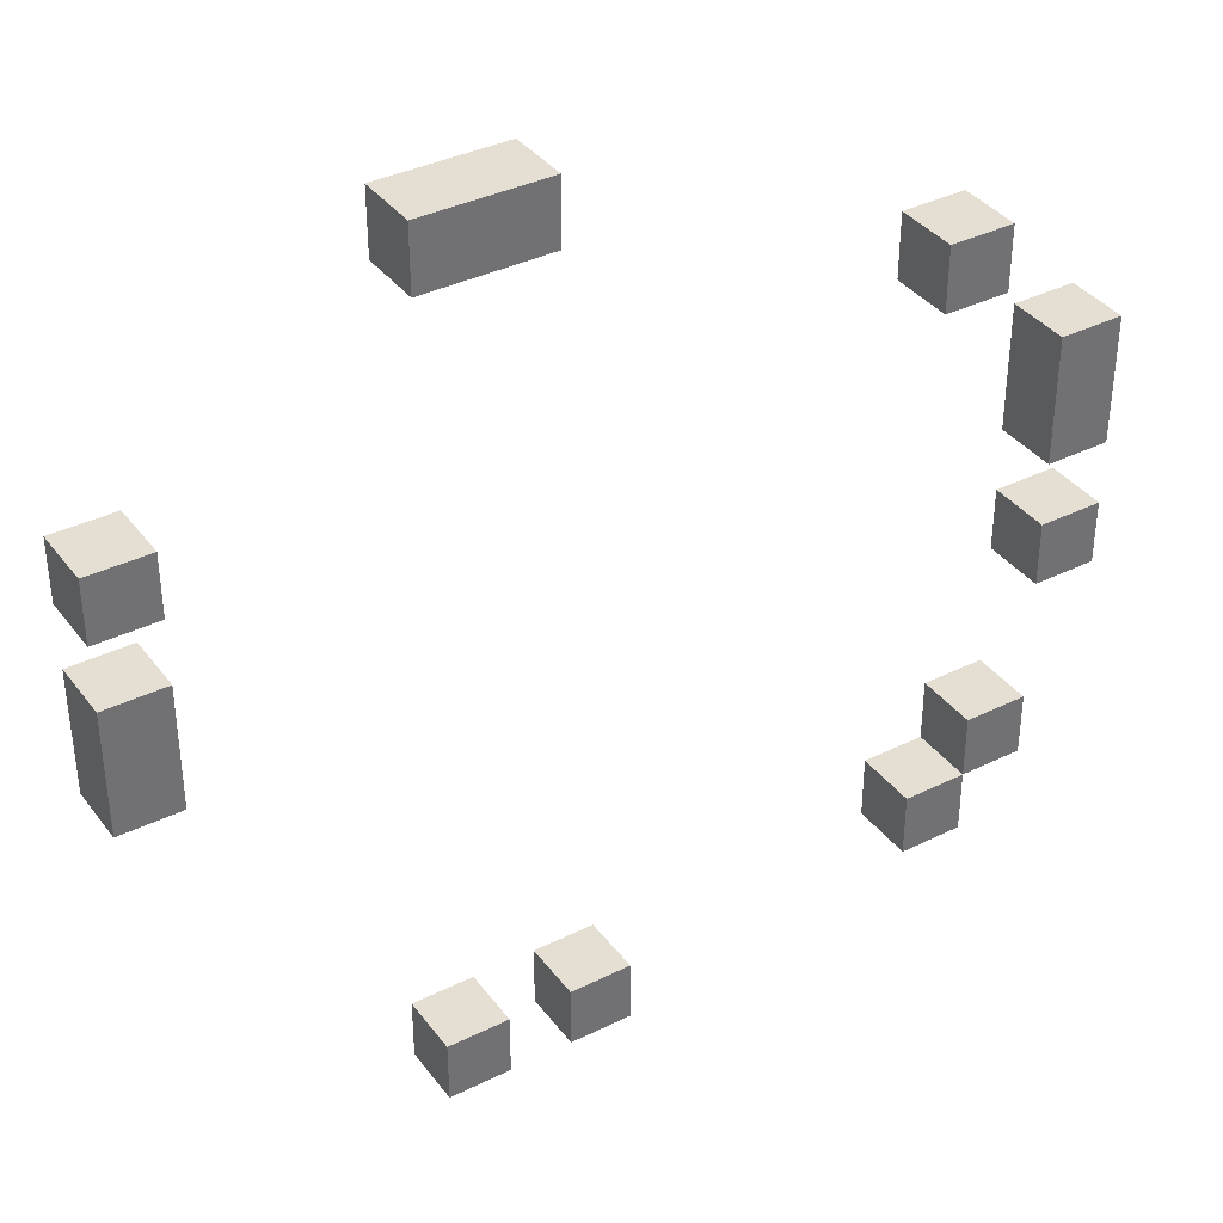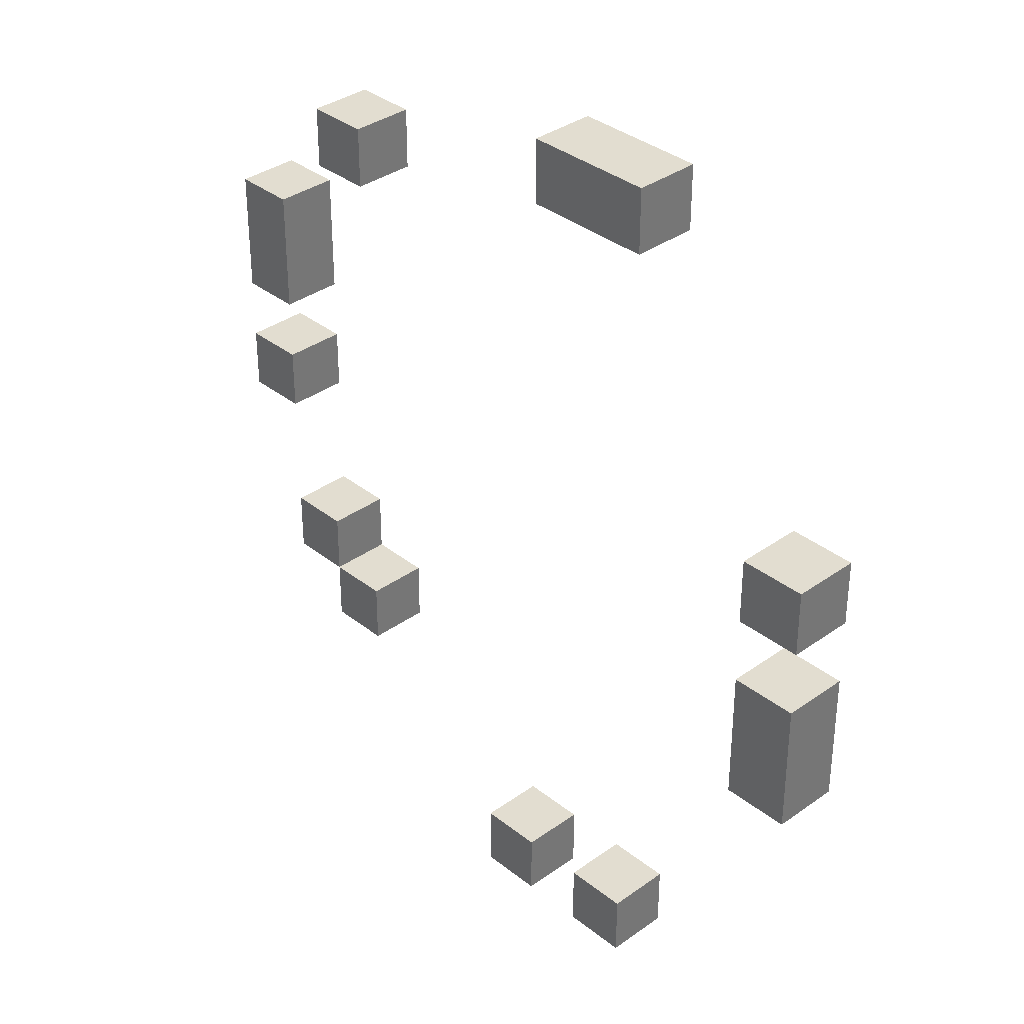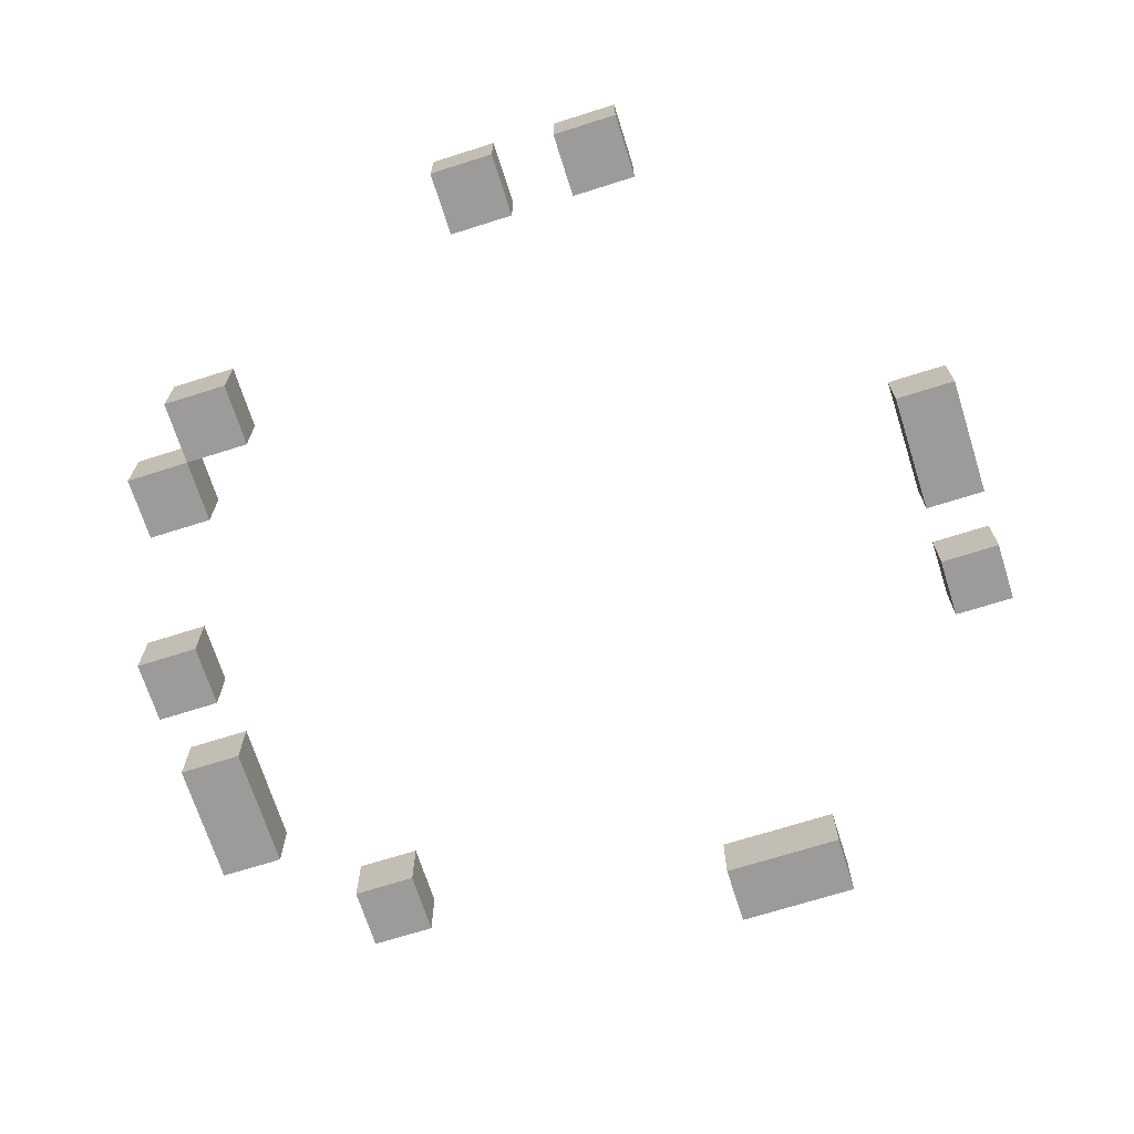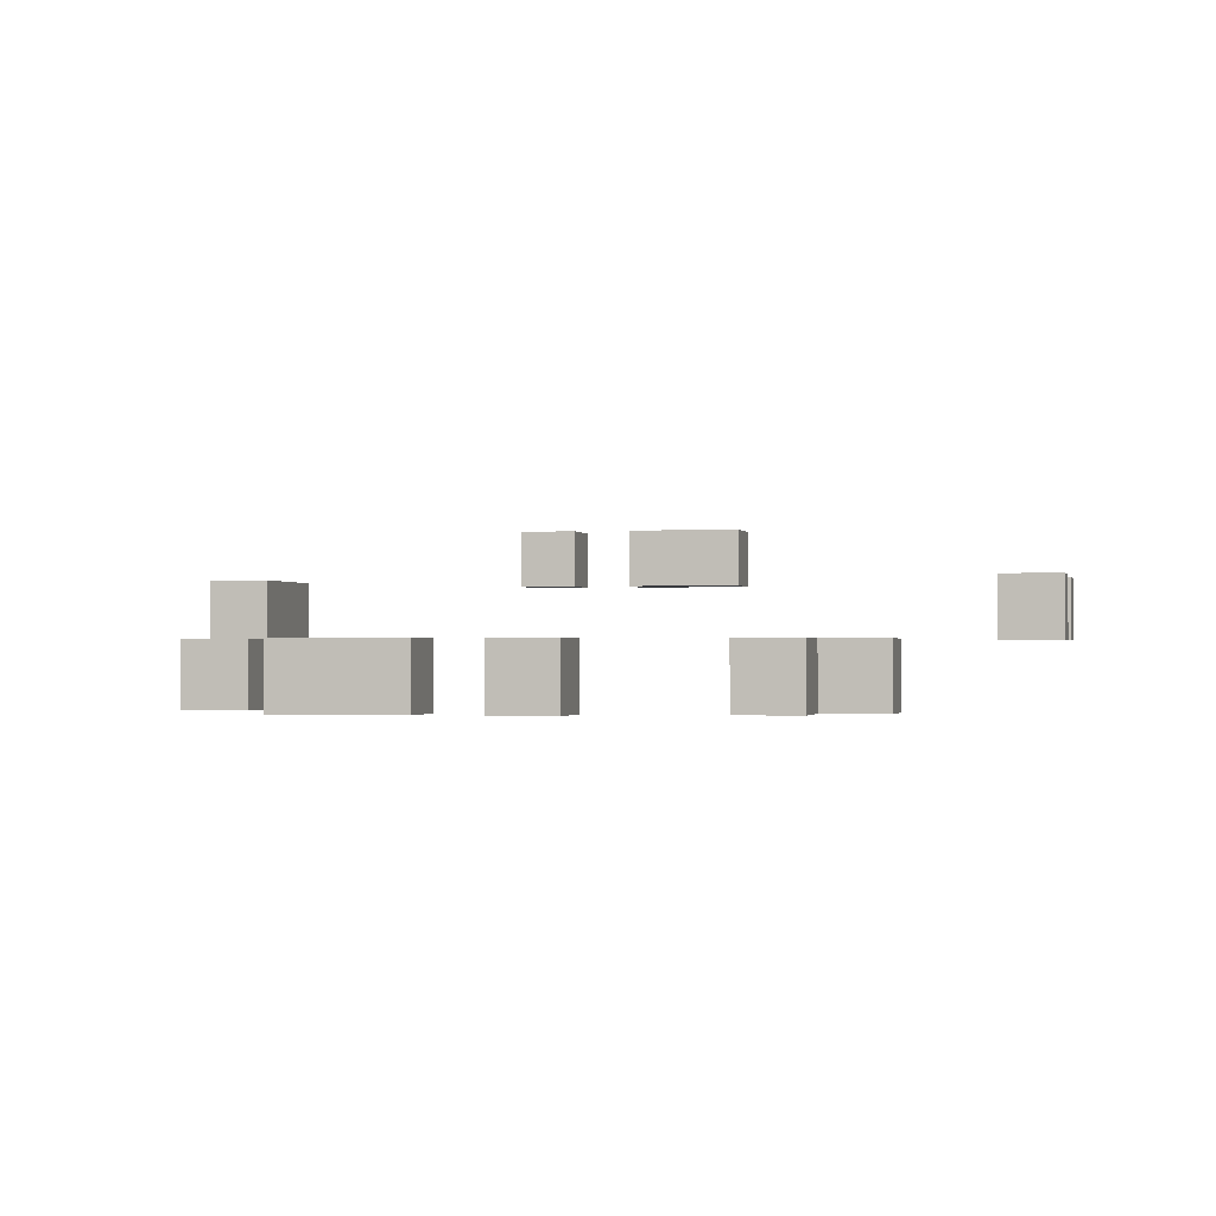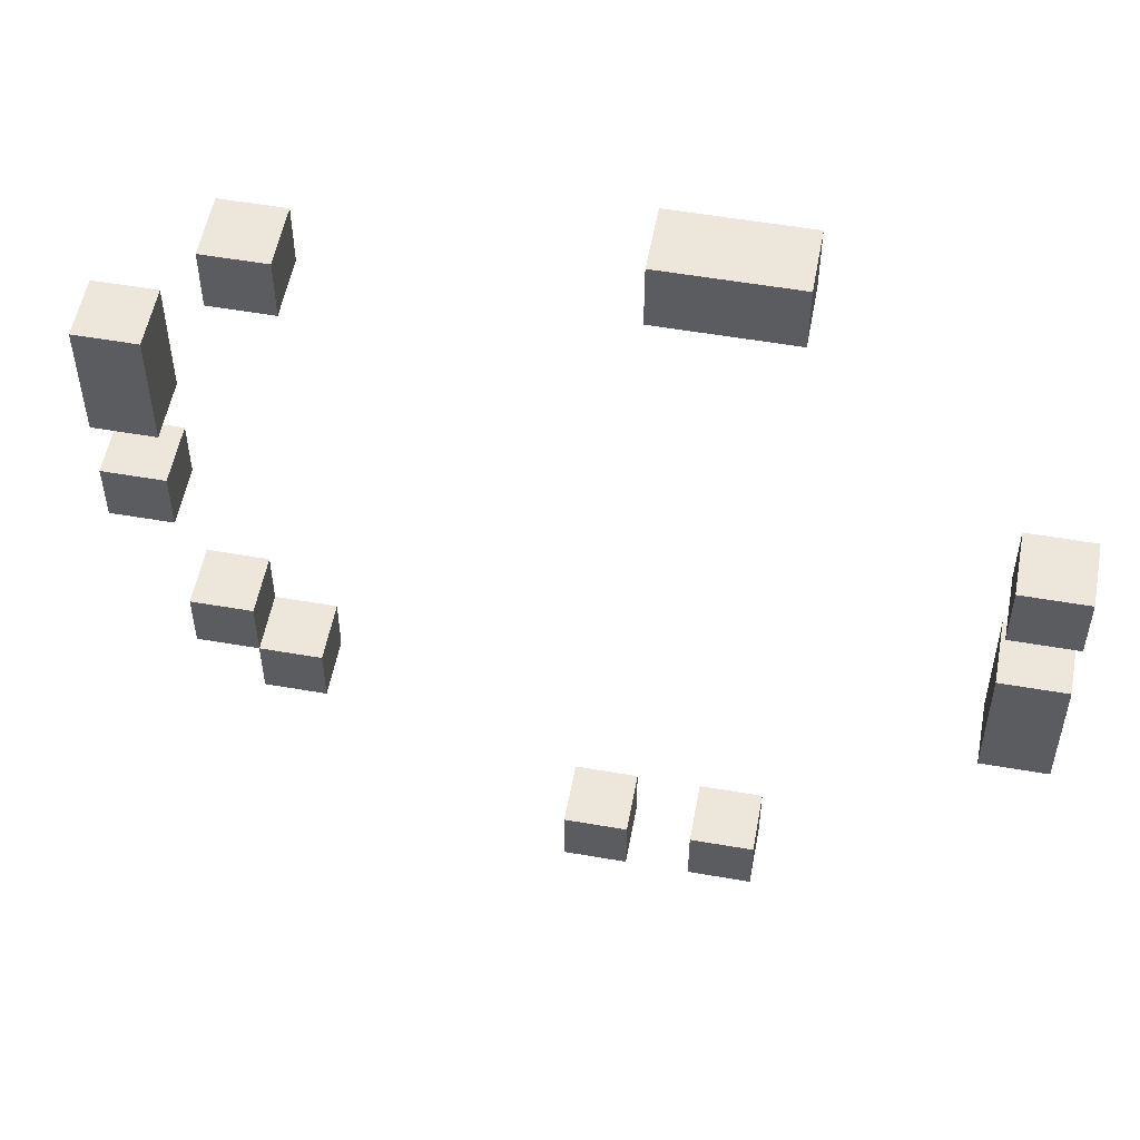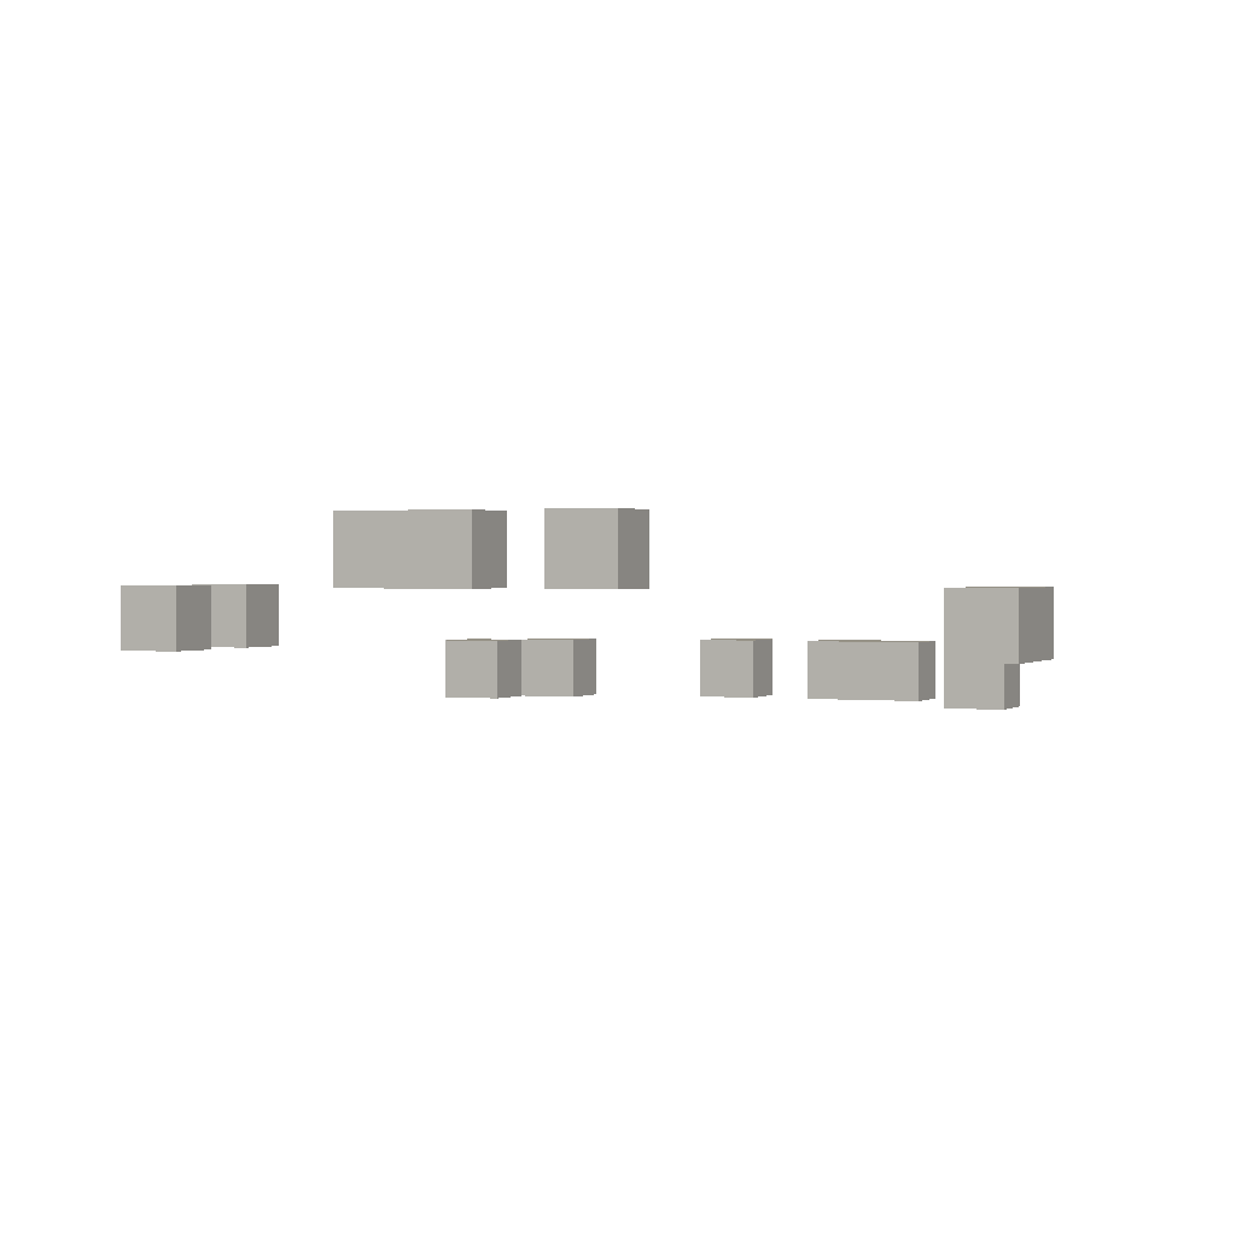
<metadata>
{"format":"obj","ext":"obj","renderer":"f3d","projection":"perspective","resolution":1024,"background":"white","views":[{"elev":37.2,"azim":-32.4,"up":"+Z"},{"elev":35.2,"azim":-133.6,"up":"+Z"},{"elev":-69.8,"azim":-162.4,"up":"+Y"},{"elev":-1.0,"azim":103.0,"up":"+Y"},{"elev":54.0,"azim":-169.5,"up":"+Z"},{"elev":1.1,"azim":-66.8,"up":"+Y"}]}
</metadata>
<code>
o
v 1.5 0.8 2.3
v 1.5 0.8 2.2
v 1.5 0.8 2.1
v 1.5 0.8 1.9
v 1.5 0.9 2.3
v 1.5 0.9 2.2
v 1.5 0.9 2.1
v 1.5 0.9 1.9
v 1.9 0.7 2.7
v 1.9 0.7 2.6
v 1.9 0.7 1.4
v 1.9 0.7 1.3
v 1.9 0.8 2.7
v 1.9 0.8 2.6
v 1.9 0.8 1.4
v 1.9 0.8 1.3
v 2.1 0.7 1.4
v 2.1 0.7 1.3
v 2.1 0.8 1.4
v 2.1 0.8 1.3
v 2.6 0.6 2.5
v 2.6 0.6 2.4
v 2.6 0.6 1.6
v 2.6 0.6 1.5
v 2.6 0.7 2.5
v 2.6 0.7 2.4
v 2.6 0.7 1.6
v 2.6 0.7 1.5
v 2.7 0.6 1.7
v 2.7 0.6 1.6
v 2.7 0.7 1.7
v 2.7 0.7 1.6
v 2.8 0.6 2.3
v 2.8 0.6 2.1
v 2.8 0.6 2
v 2.8 0.6 1.9
v 2.8 0.7 2.3
v 2.8 0.7 2.1
v 2.8 0.7 2
v 2.8 0.7 1.9
v 1.6 0.8 2.3
v 1.6 0.8 2.2
v 1.6 0.8 2.1
v 1.6 0.8 1.9
v 1.6 0.9 2.3
v 1.6 0.9 2.2
v 1.6 0.9 2.1
v 1.6 0.9 1.9
v 2 0.7 1.4
v 2 0.7 1.3
v 2 0.8 1.4
v 2 0.8 1.3
v 2.1 0.7 2.7
v 2.1 0.7 2.6
v 2.1 0.8 2.7
v 2.1 0.8 2.6
v 2.2 0.7 1.4
v 2.2 0.7 1.3
v 2.2 0.8 1.4
v 2.2 0.8 1.3
v 2.7 0.6 2.5
v 2.7 0.6 2.4
v 2.7 0.6 1.6
v 2.7 0.6 1.5
v 2.7 0.7 2.5
v 2.7 0.7 2.4
v 2.7 0.7 1.6
v 2.7 0.7 1.5
v 2.8 0.6 1.7
v 2.8 0.6 1.6
v 2.8 0.7 1.7
v 2.8 0.7 1.6
v 2.9 0.6 2.3
v 2.9 0.6 2.1
v 2.9 0.6 2
v 2.9 0.6 1.9
v 2.9 0.7 2.3
v 2.9 0.7 2.1
v 2.9 0.7 2
v 2.9 0.7 1.9
v 1.9 0.7 2.7
v 1.9 0.8 2.7
v 2.1 0.7 2.7
v 2.1 0.8 2.7
v 2.6 0.6 2.5
v 2.6 0.7 2.5
v 2.7 0.6 2.5
v 2.7 0.7 2.5
v 1.5 0.8 2.3
v 1.5 0.9 2.3
v 1.6 0.8 2.3
v 1.6 0.9 2.3
v 2.8 0.6 2.3
v 2.8 0.7 2.3
v 2.9 0.6 2.3
v 2.9 0.7 2.3
v 1.5 0.8 2.1
v 1.5 0.9 2.1
v 1.6 0.8 2.1
v 1.6 0.9 2.1
v 2.8 0.6 2
v 2.8 0.7 2
v 2.9 0.6 2
v 2.9 0.7 2
v 2.7 0.6 1.7
v 2.7 0.7 1.7
v 2.8 0.6 1.7
v 2.8 0.7 1.7
v 2.6 0.6 1.6
v 2.6 0.7 1.6
v 2.7 0.6 1.6
v 2.7 0.7 1.6
v 1.9 0.7 1.4
v 1.9 0.8 1.4
v 2 0.7 1.4
v 2 0.8 1.4
v 2.1 0.7 1.4
v 2.1 0.8 1.4
v 2.2 0.7 1.4
v 2.2 0.8 1.4
v 1.9 0.7 2.6
v 1.9 0.8 2.6
v 2.1 0.7 2.6
v 2.1 0.8 2.6
v 2.6 0.6 2.4
v 2.6 0.7 2.4
v 2.7 0.6 2.4
v 2.7 0.7 2.4
v 1.5 0.8 2.2
v 1.5 0.9 2.2
v 1.6 0.8 2.2
v 1.6 0.9 2.2
v 2.8 0.6 2.1
v 2.8 0.7 2.1
v 2.9 0.6 2.1
v 2.9 0.7 2.1
v 1.5 0.8 1.9
v 1.5 0.9 1.9
v 1.6 0.8 1.9
v 1.6 0.9 1.9
v 2.8 0.6 1.9
v 2.8 0.7 1.9
v 2.9 0.6 1.9
v 2.9 0.7 1.9
v 2.7 0.6 1.6
v 2.7 0.7 1.6
v 2.8 0.6 1.6
v 2.8 0.7 1.6
v 2.6 0.6 1.5
v 2.6 0.7 1.5
v 2.7 0.6 1.5
v 2.7 0.7 1.5
v 1.9 0.7 1.3
v 1.9 0.8 1.3
v 2 0.7 1.3
v 2 0.8 1.3
v 2.1 0.7 1.3
v 2.1 0.8 1.3
v 2.2 0.7 1.3
v 2.2 0.8 1.3
v 2.6 0.6 2.5
v 2.7 0.6 2.5
v 2.6 0.6 2.4
v 2.7 0.6 2.4
v 2.8 0.6 2.3
v 2.9 0.6 2.3
v 2.8 0.6 2.1
v 2.9 0.6 2.1
v 2.8 0.6 2
v 2.9 0.6 2
v 2.8 0.6 1.9
v 2.9 0.6 1.9
v 2.7 0.6 1.7
v 2.8 0.6 1.7
v 2.6 0.6 1.6
v 2.7 0.6 1.6
v 2.8 0.6 1.6
v 2.6 0.6 1.5
v 2.7 0.6 1.5
v 1.9 0.7 2.7
v 2.1 0.7 2.7
v 1.9 0.7 2.6
v 2.1 0.7 2.6
v 1.9 0.7 1.4
v 2 0.7 1.4
v 2.1 0.7 1.4
v 2.2 0.7 1.4
v 1.9 0.7 1.3
v 2 0.7 1.3
v 2.1 0.7 1.3
v 2.2 0.7 1.3
v 1.5 0.8 2.3
v 1.6 0.8 2.3
v 1.5 0.8 2.2
v 1.6 0.8 2.2
v 1.5 0.8 2.1
v 1.6 0.8 2.1
v 1.5 0.8 1.9
v 1.6 0.8 1.9
v 2.6 0.7 2.5
v 2.7 0.7 2.5
v 2.6 0.7 2.4
v 2.7 0.7 2.4
v 2.8 0.7 2.3
v 2.9 0.7 2.3
v 2.8 0.7 2.1
v 2.9 0.7 2.1
v 2.8 0.7 2
v 2.9 0.7 2
v 2.8 0.7 1.9
v 2.9 0.7 1.9
v 2.7 0.7 1.7
v 2.8 0.7 1.7
v 2.6 0.7 1.6
v 2.7 0.7 1.6
v 2.8 0.7 1.6
v 2.6 0.7 1.5
v 2.7 0.7 1.5
v 1.9 0.8 2.7
v 2.1 0.8 2.7
v 1.9 0.8 2.6
v 2.1 0.8 2.6
v 1.9 0.8 1.4
v 2 0.8 1.4
v 2.1 0.8 1.4
v 2.2 0.8 1.4
v 1.9 0.8 1.3
v 2 0.8 1.3
v 2.1 0.8 1.3
v 2.2 0.8 1.3
v 1.5 0.9 2.3
v 1.6 0.9 2.3
v 1.5 0.9 2.2
v 1.6 0.9 2.2
v 1.5 0.9 2.1
v 1.6 0.9 2.1
v 1.5 0.9 1.9
v 1.6 0.9 1.9
f 5 2 1
f 6 2 5
f 7 4 3
f 8 4 7
f 13 10 9
f 14 10 13
f 15 12 11
f 16 12 15
f 19 18 17
f 20 18 19
f 25 22 21
f 26 22 25
f 27 24 23
f 28 24 27
f 31 30 29
f 32 30 31
f 37 34 33
f 38 34 37
f 39 36 35
f 40 36 39
f 41 42 45
f 45 42 46
f 43 44 47
f 47 44 48
f 49 50 51
f 51 50 52
f 53 54 55
f 55 54 56
f 57 58 59
f 59 58 60
f 61 62 65
f 65 62 66
f 63 64 67
f 67 64 68
f 69 70 71
f 71 70 72
f 73 74 77
f 77 74 78
f 75 76 79
f 79 76 80
f 83 82 81
f 84 82 83
f 87 86 85
f 88 86 87
f 91 90 89
f 92 90 91
f 95 94 93
f 96 94 95
f 99 98 97
f 100 98 99
f 103 102 101
f 104 102 103
f 107 106 105
f 108 106 107
f 111 110 109
f 112 110 111
f 115 114 113
f 116 114 115
f 119 118 117
f 120 118 119
f 121 122 123
f 123 122 124
f 125 126 127
f 127 126 128
f 129 130 131
f 131 130 132
f 133 134 135
f 135 134 136
f 137 138 139
f 139 138 140
f 141 142 143
f 143 142 144
f 145 146 147
f 147 146 148
f 149 150 151
f 151 150 152
f 153 154 155
f 155 154 156
f 157 158 159
f 159 158 160
f 163 162 161
f 164 162 163
f 167 166 165
f 168 166 167
f 171 170 169
f 172 170 171
f 176 174 173
f 177 174 176
f 178 176 175
f 179 176 178
f 182 181 180
f 183 181 182
f 188 185 184
f 189 185 188
f 190 187 186
f 191 187 190
f 194 193 192
f 195 193 194
f 198 197 196
f 199 197 198
f 200 201 202
f 202 201 203
f 204 205 206
f 206 205 207
f 208 209 210
f 210 209 211
f 212 213 215
f 215 213 216
f 214 215 217
f 217 215 218
f 219 220 221
f 221 220 222
f 223 224 227
f 227 224 228
f 225 226 229
f 229 226 230
f 231 232 233
f 233 232 234
f 235 236 237
f 237 236 238

</code>
